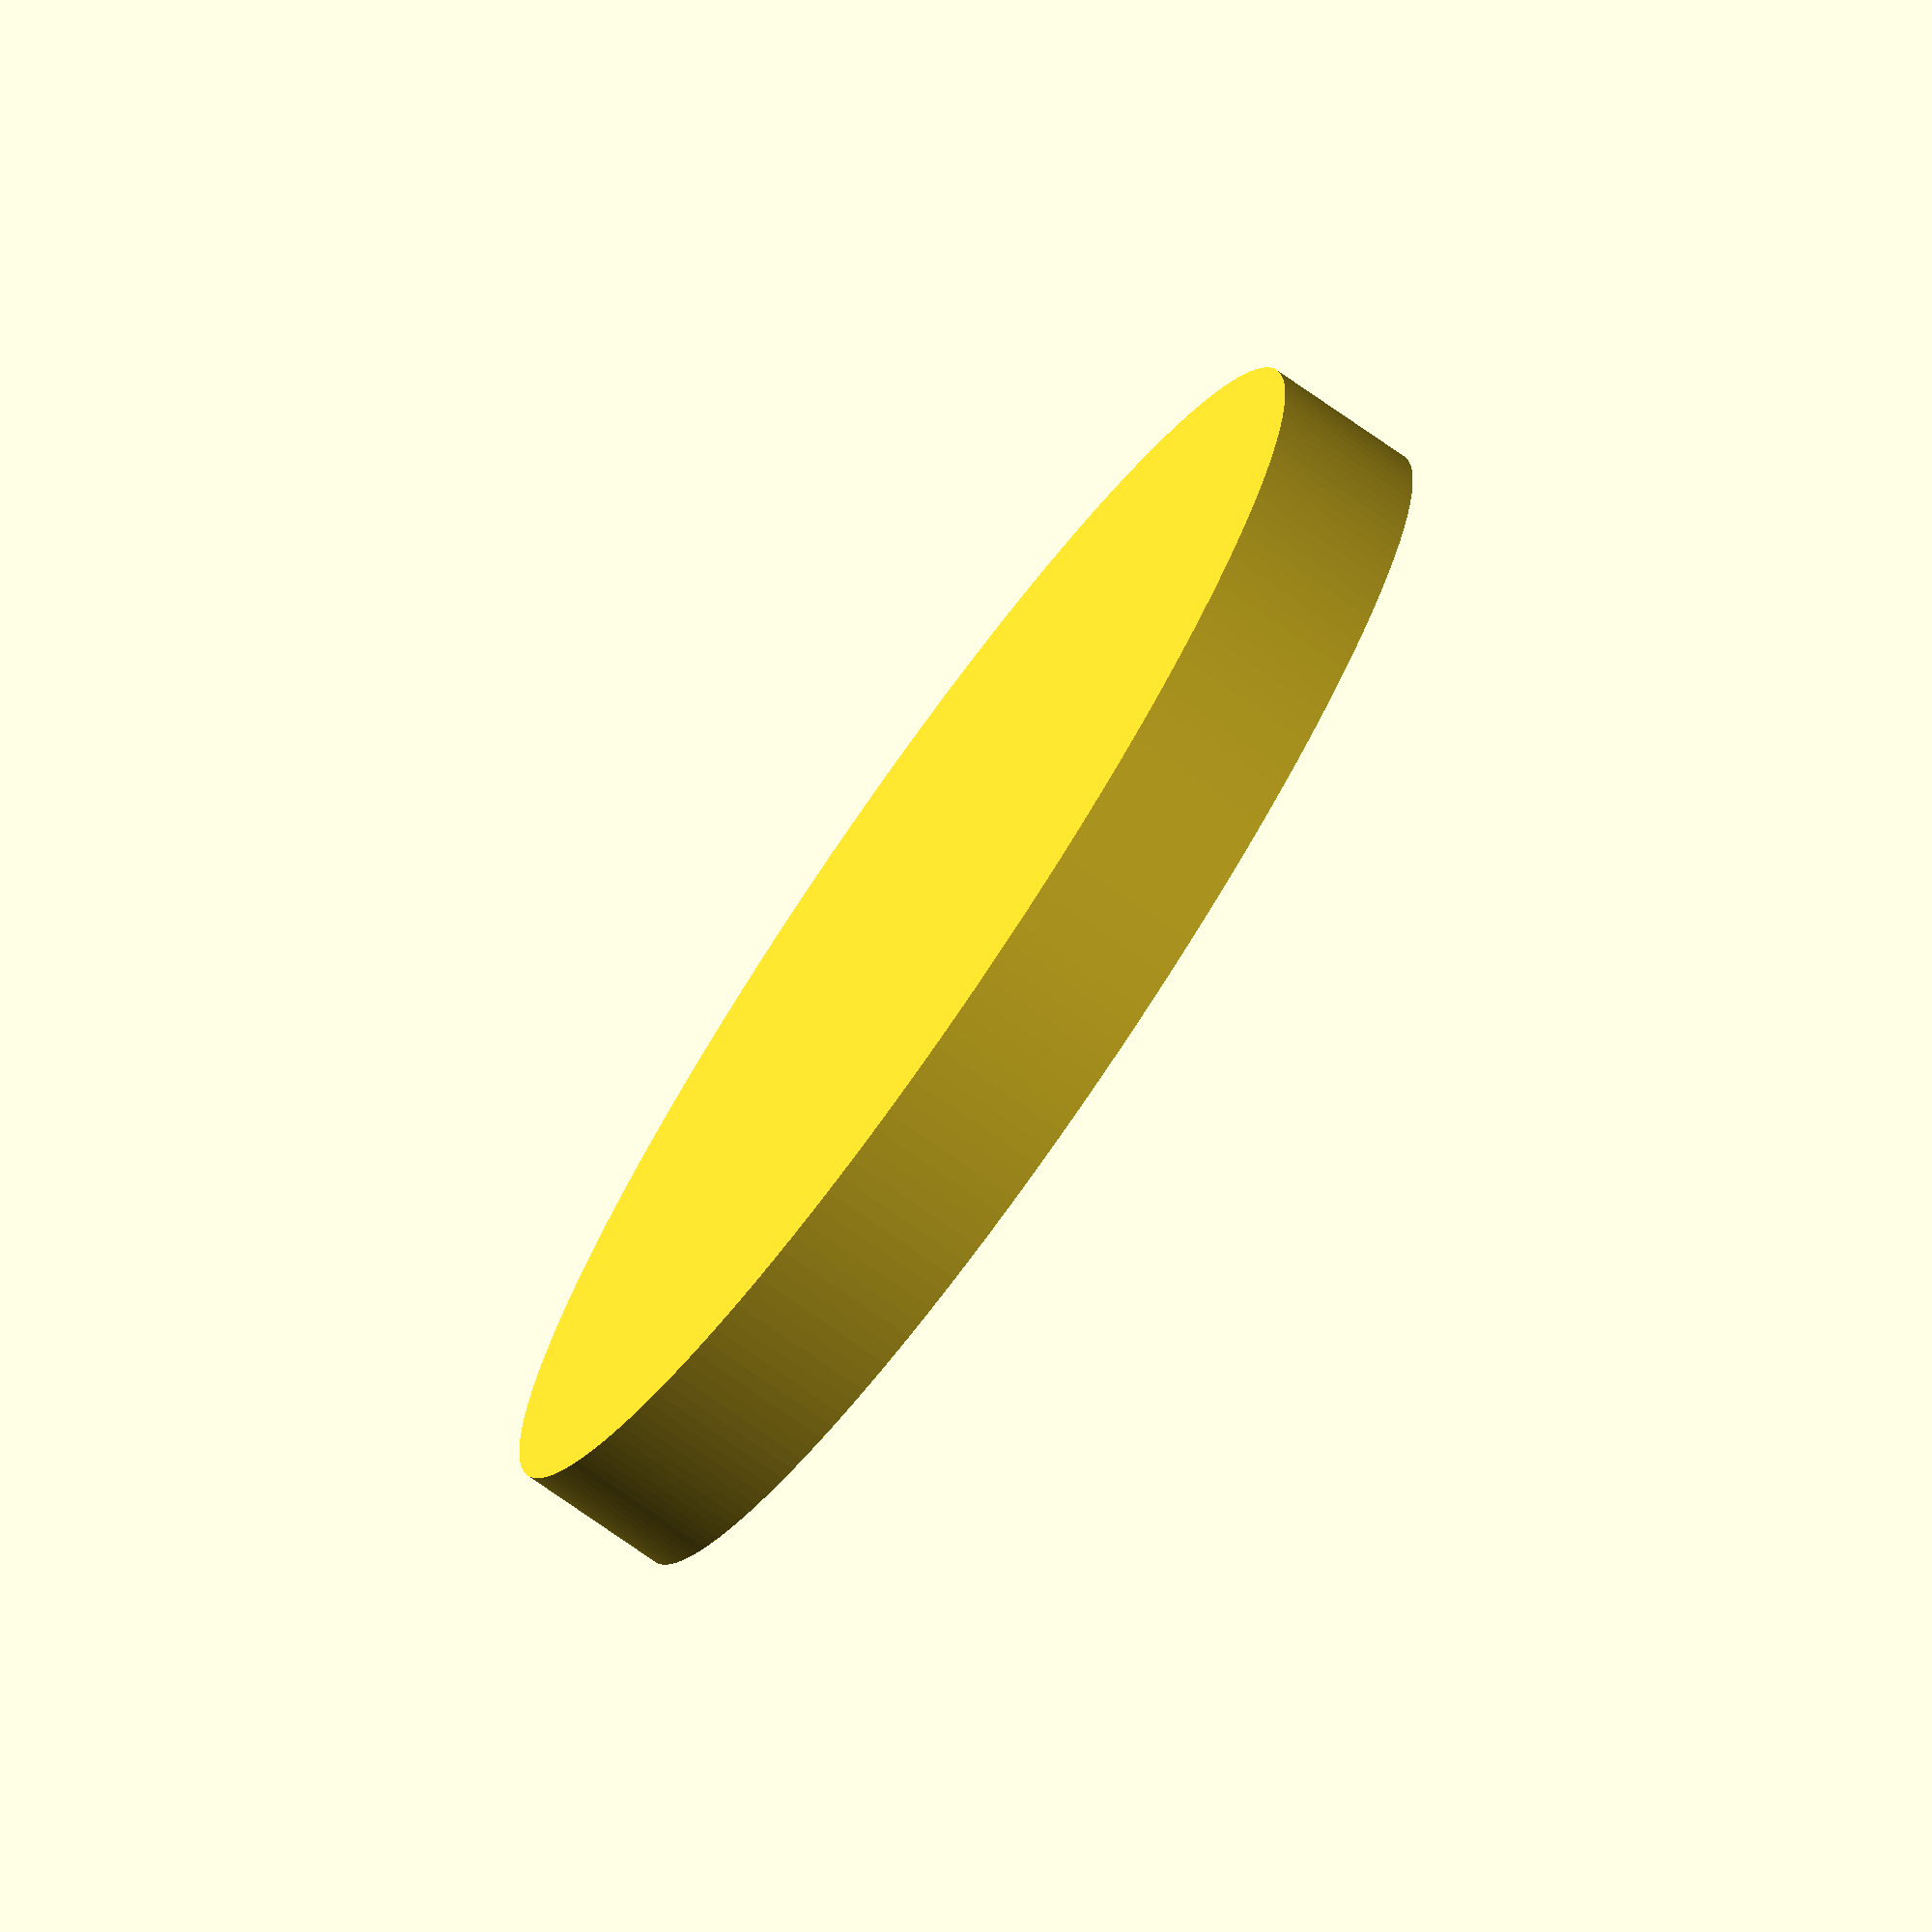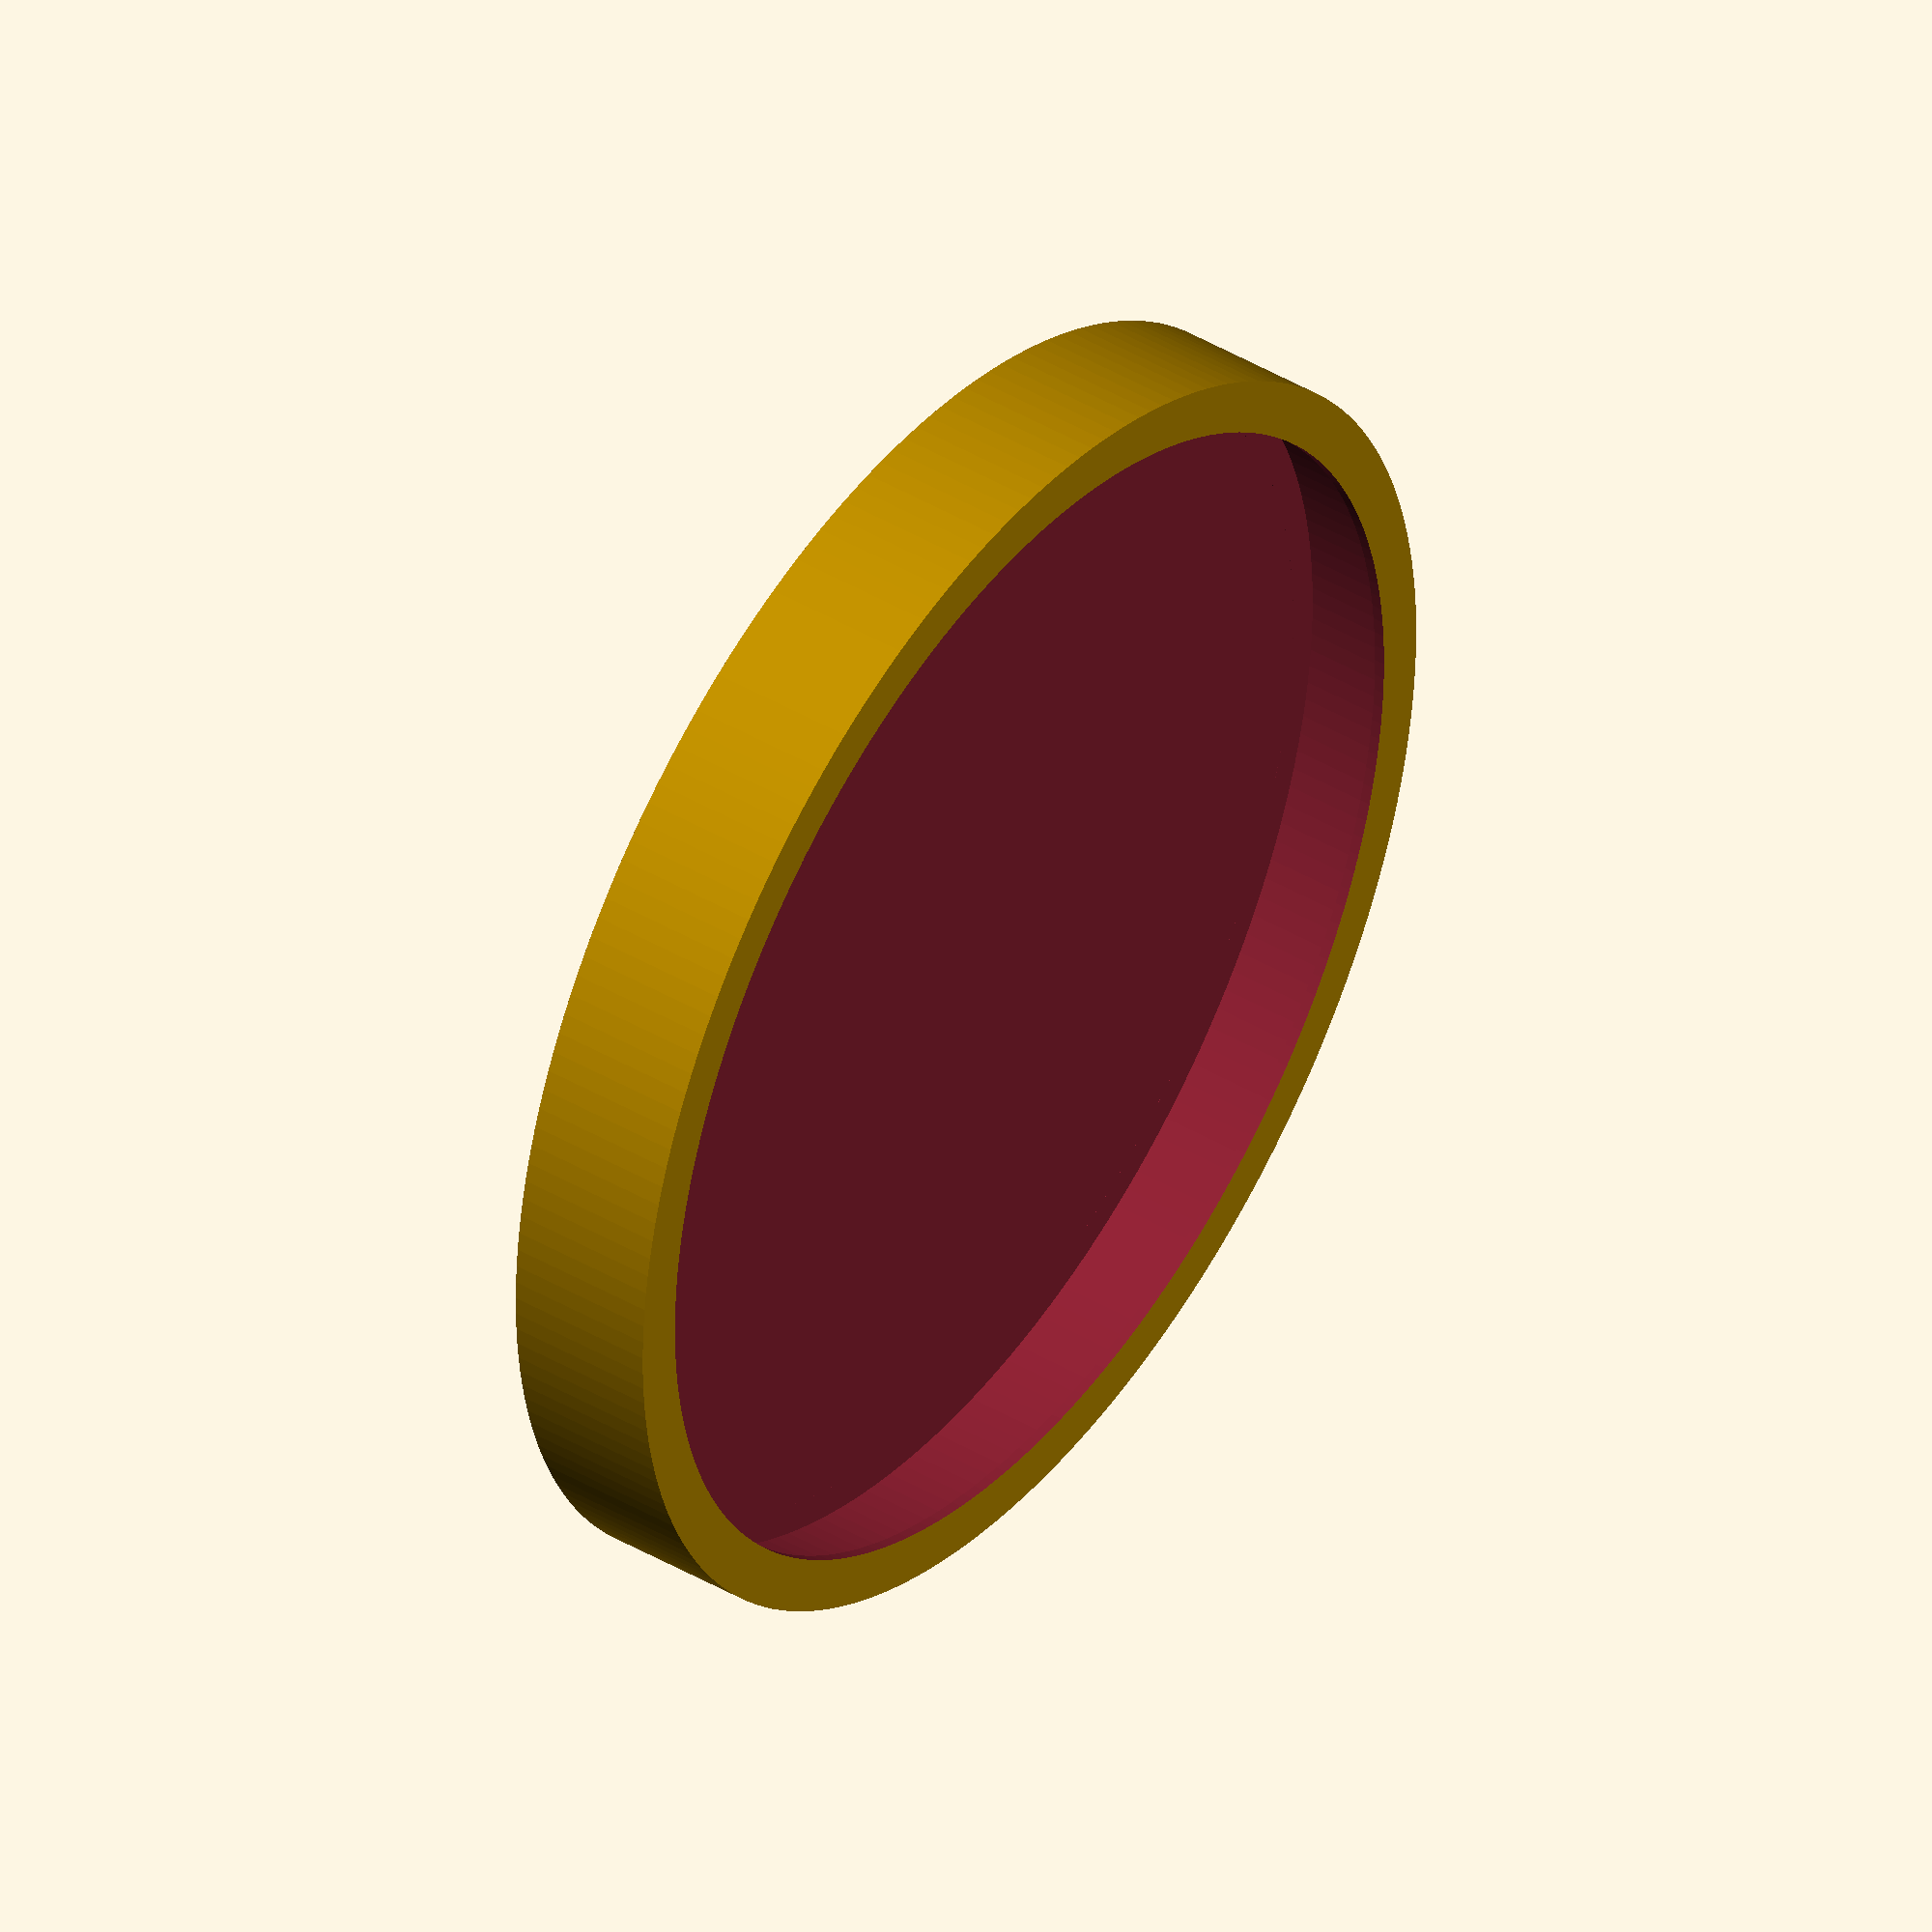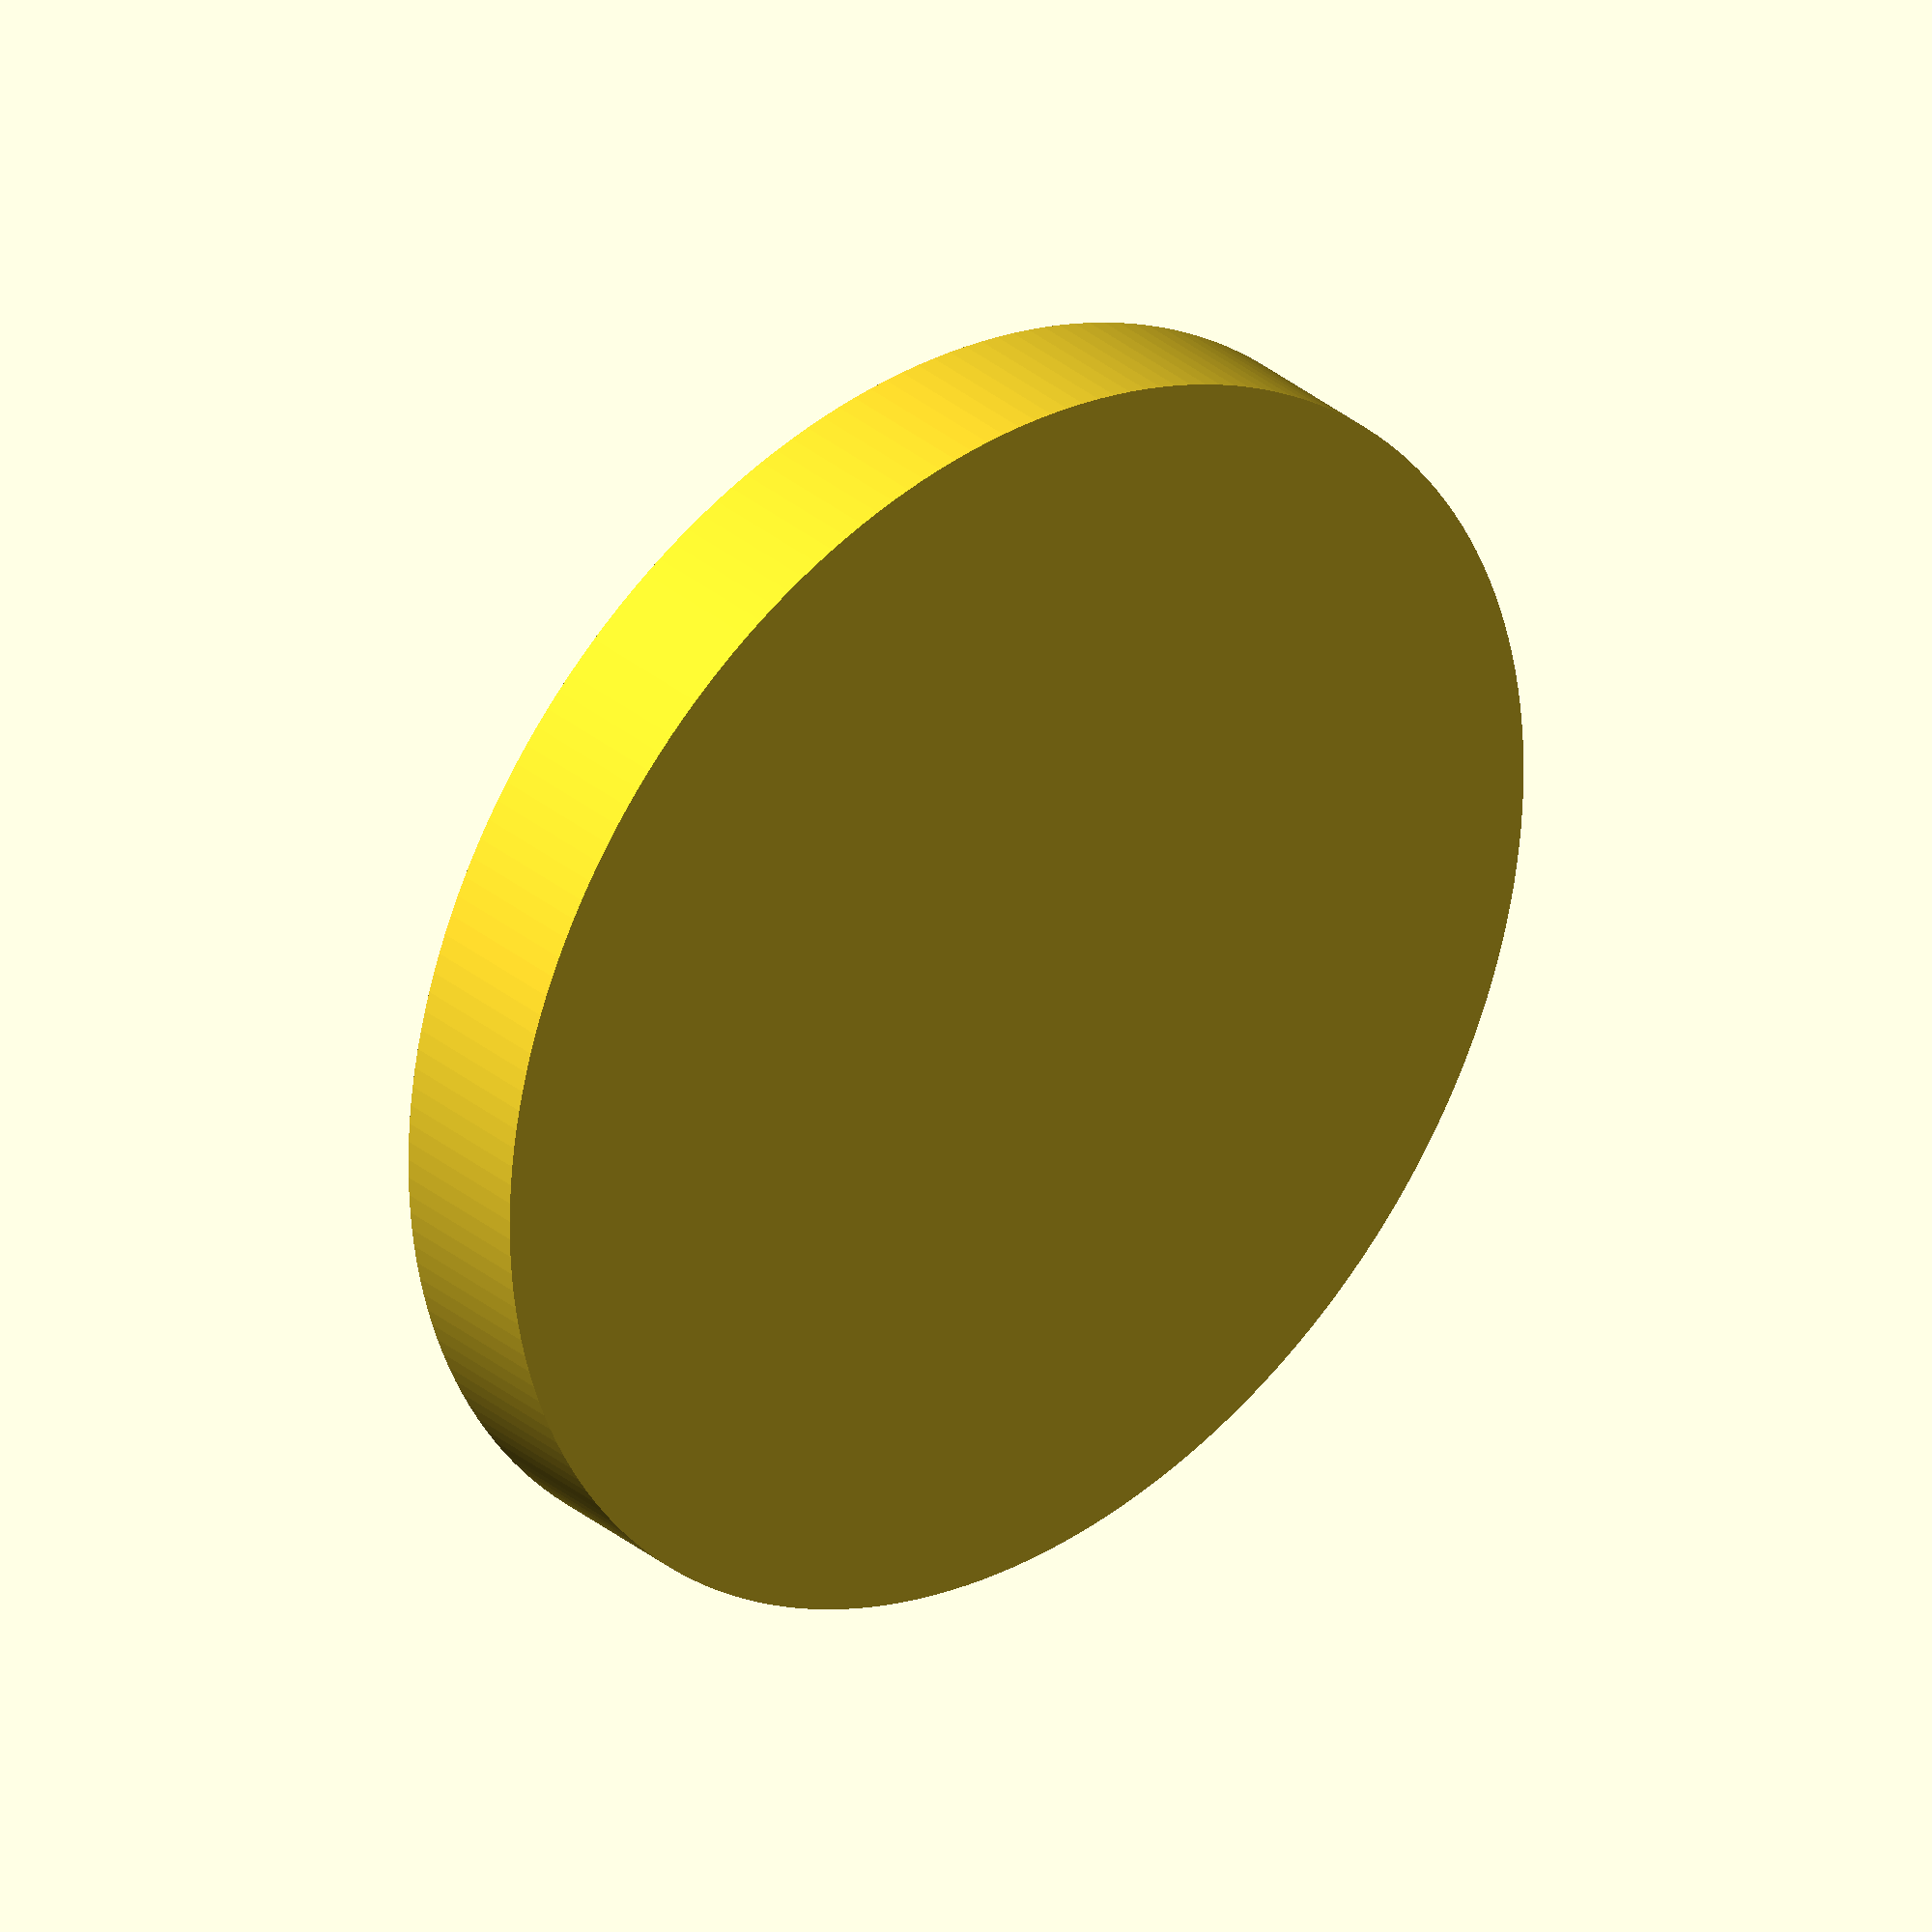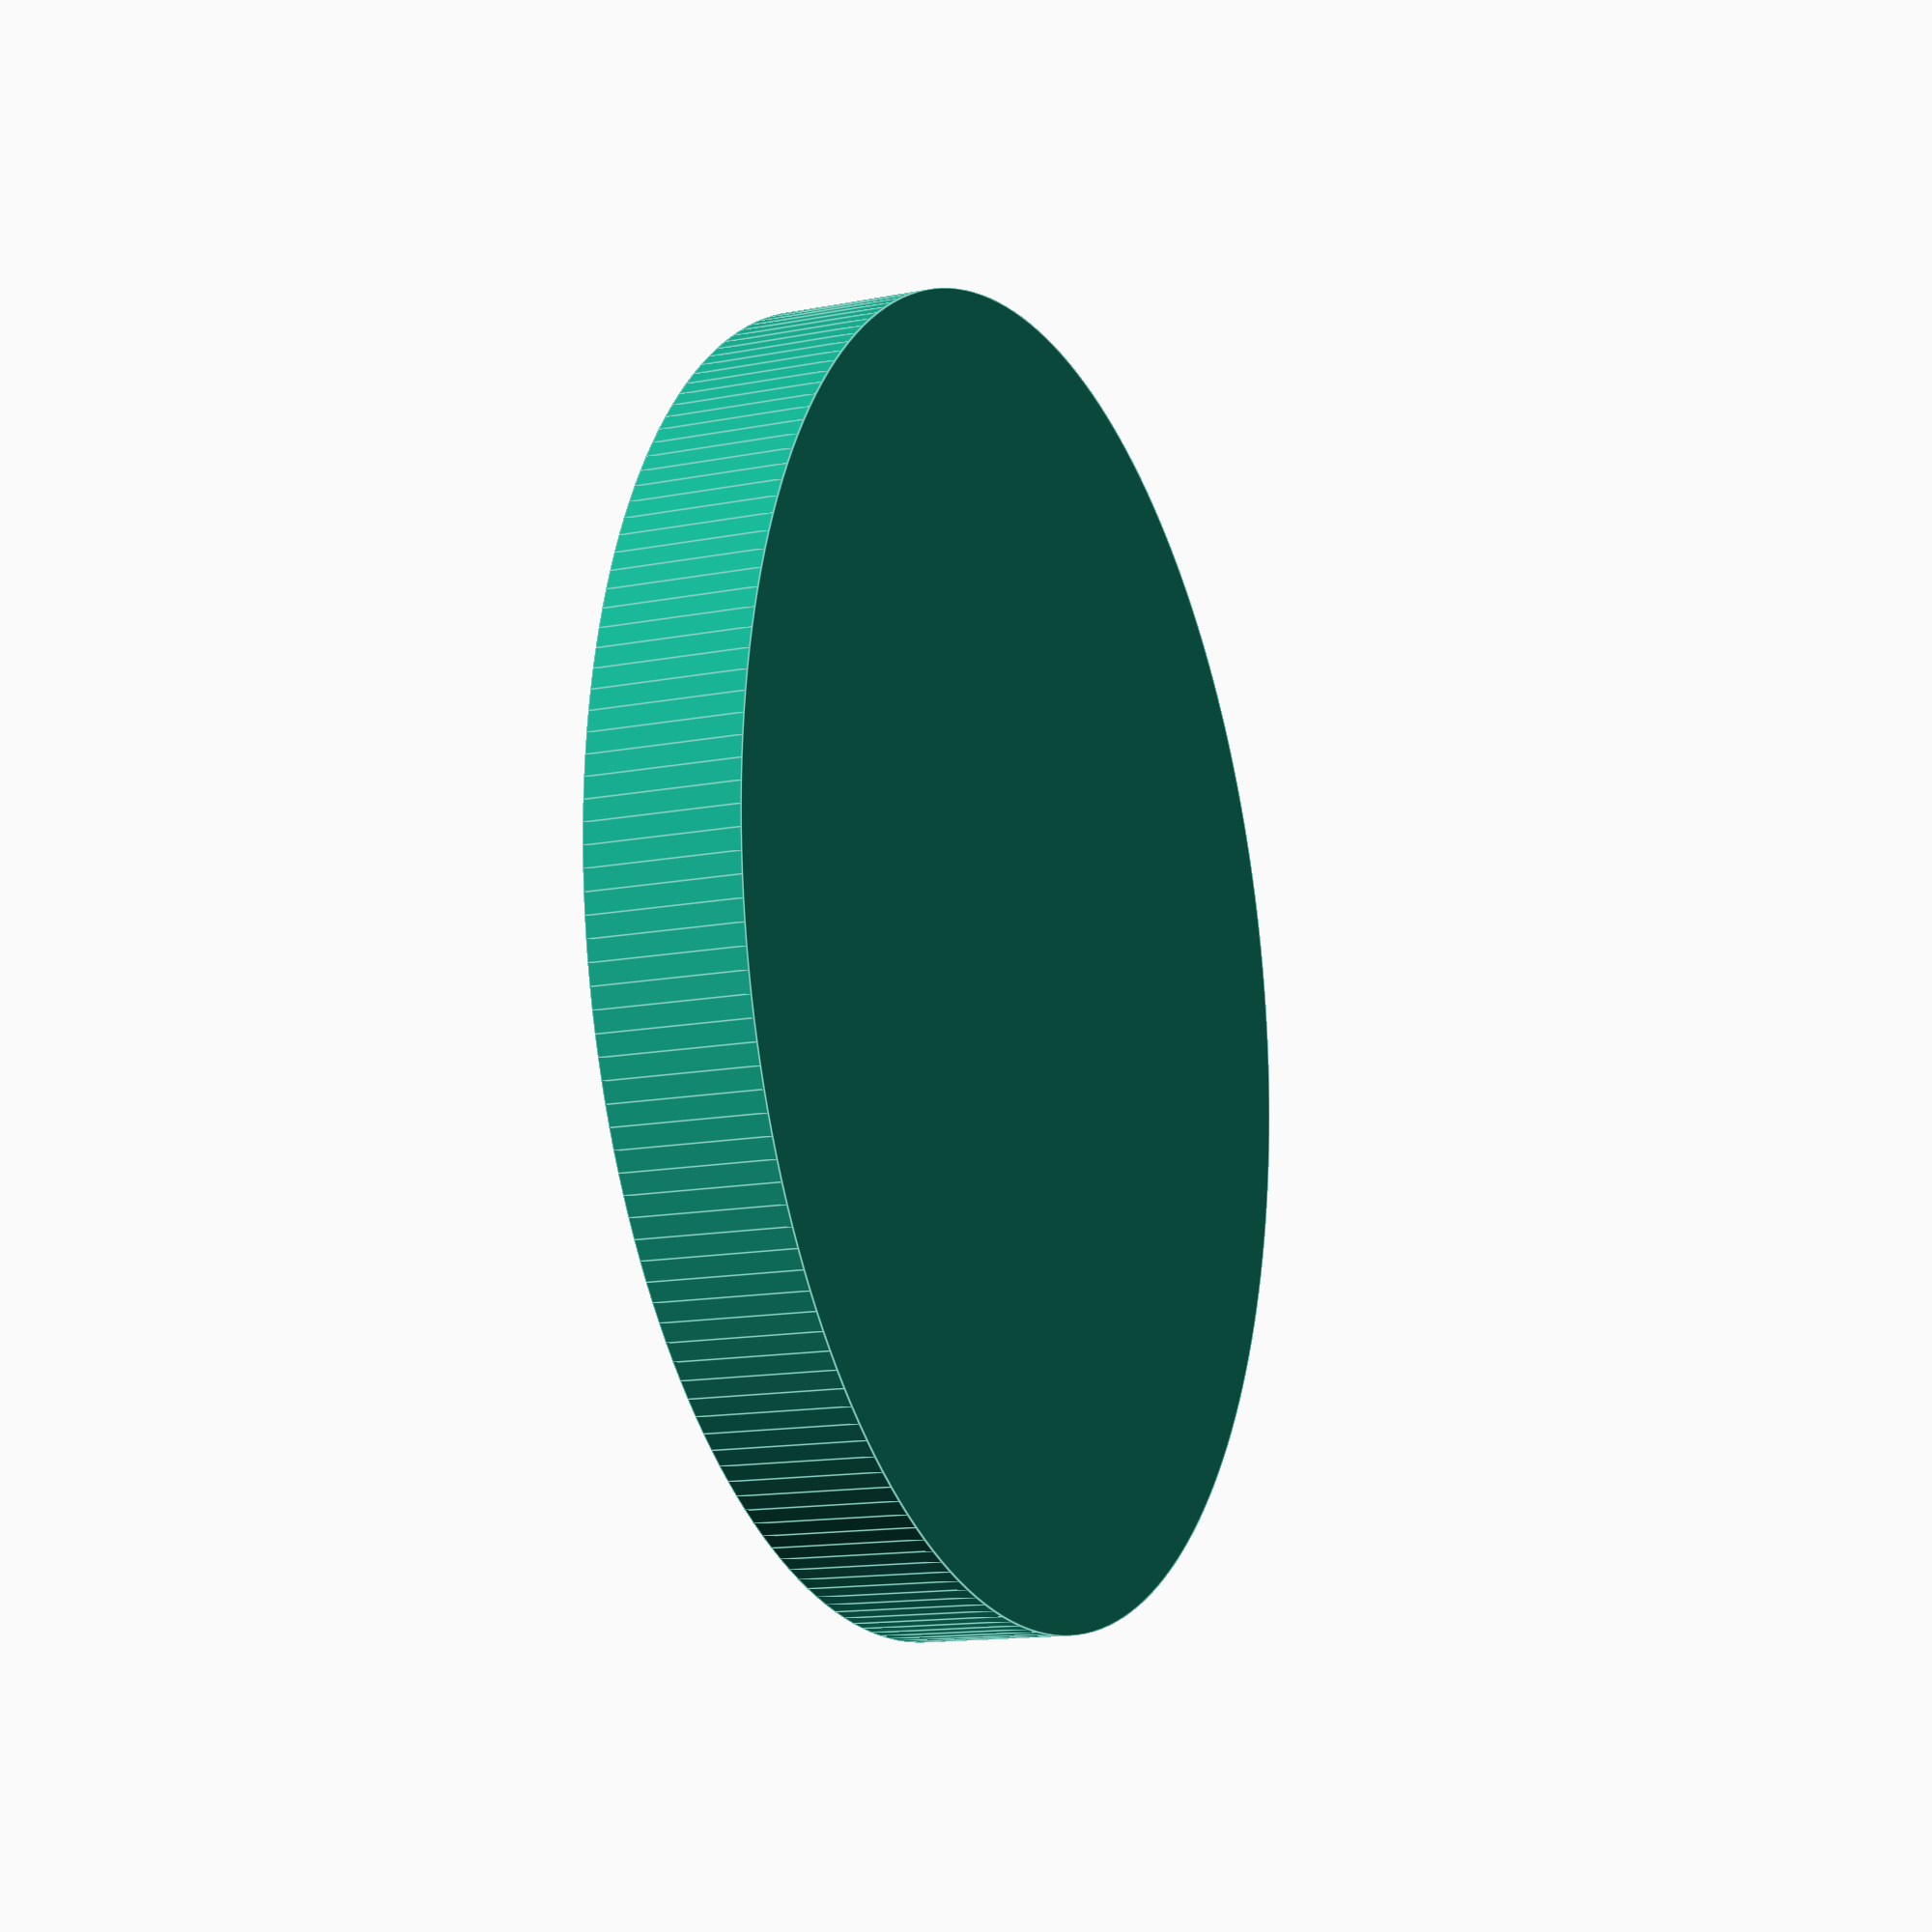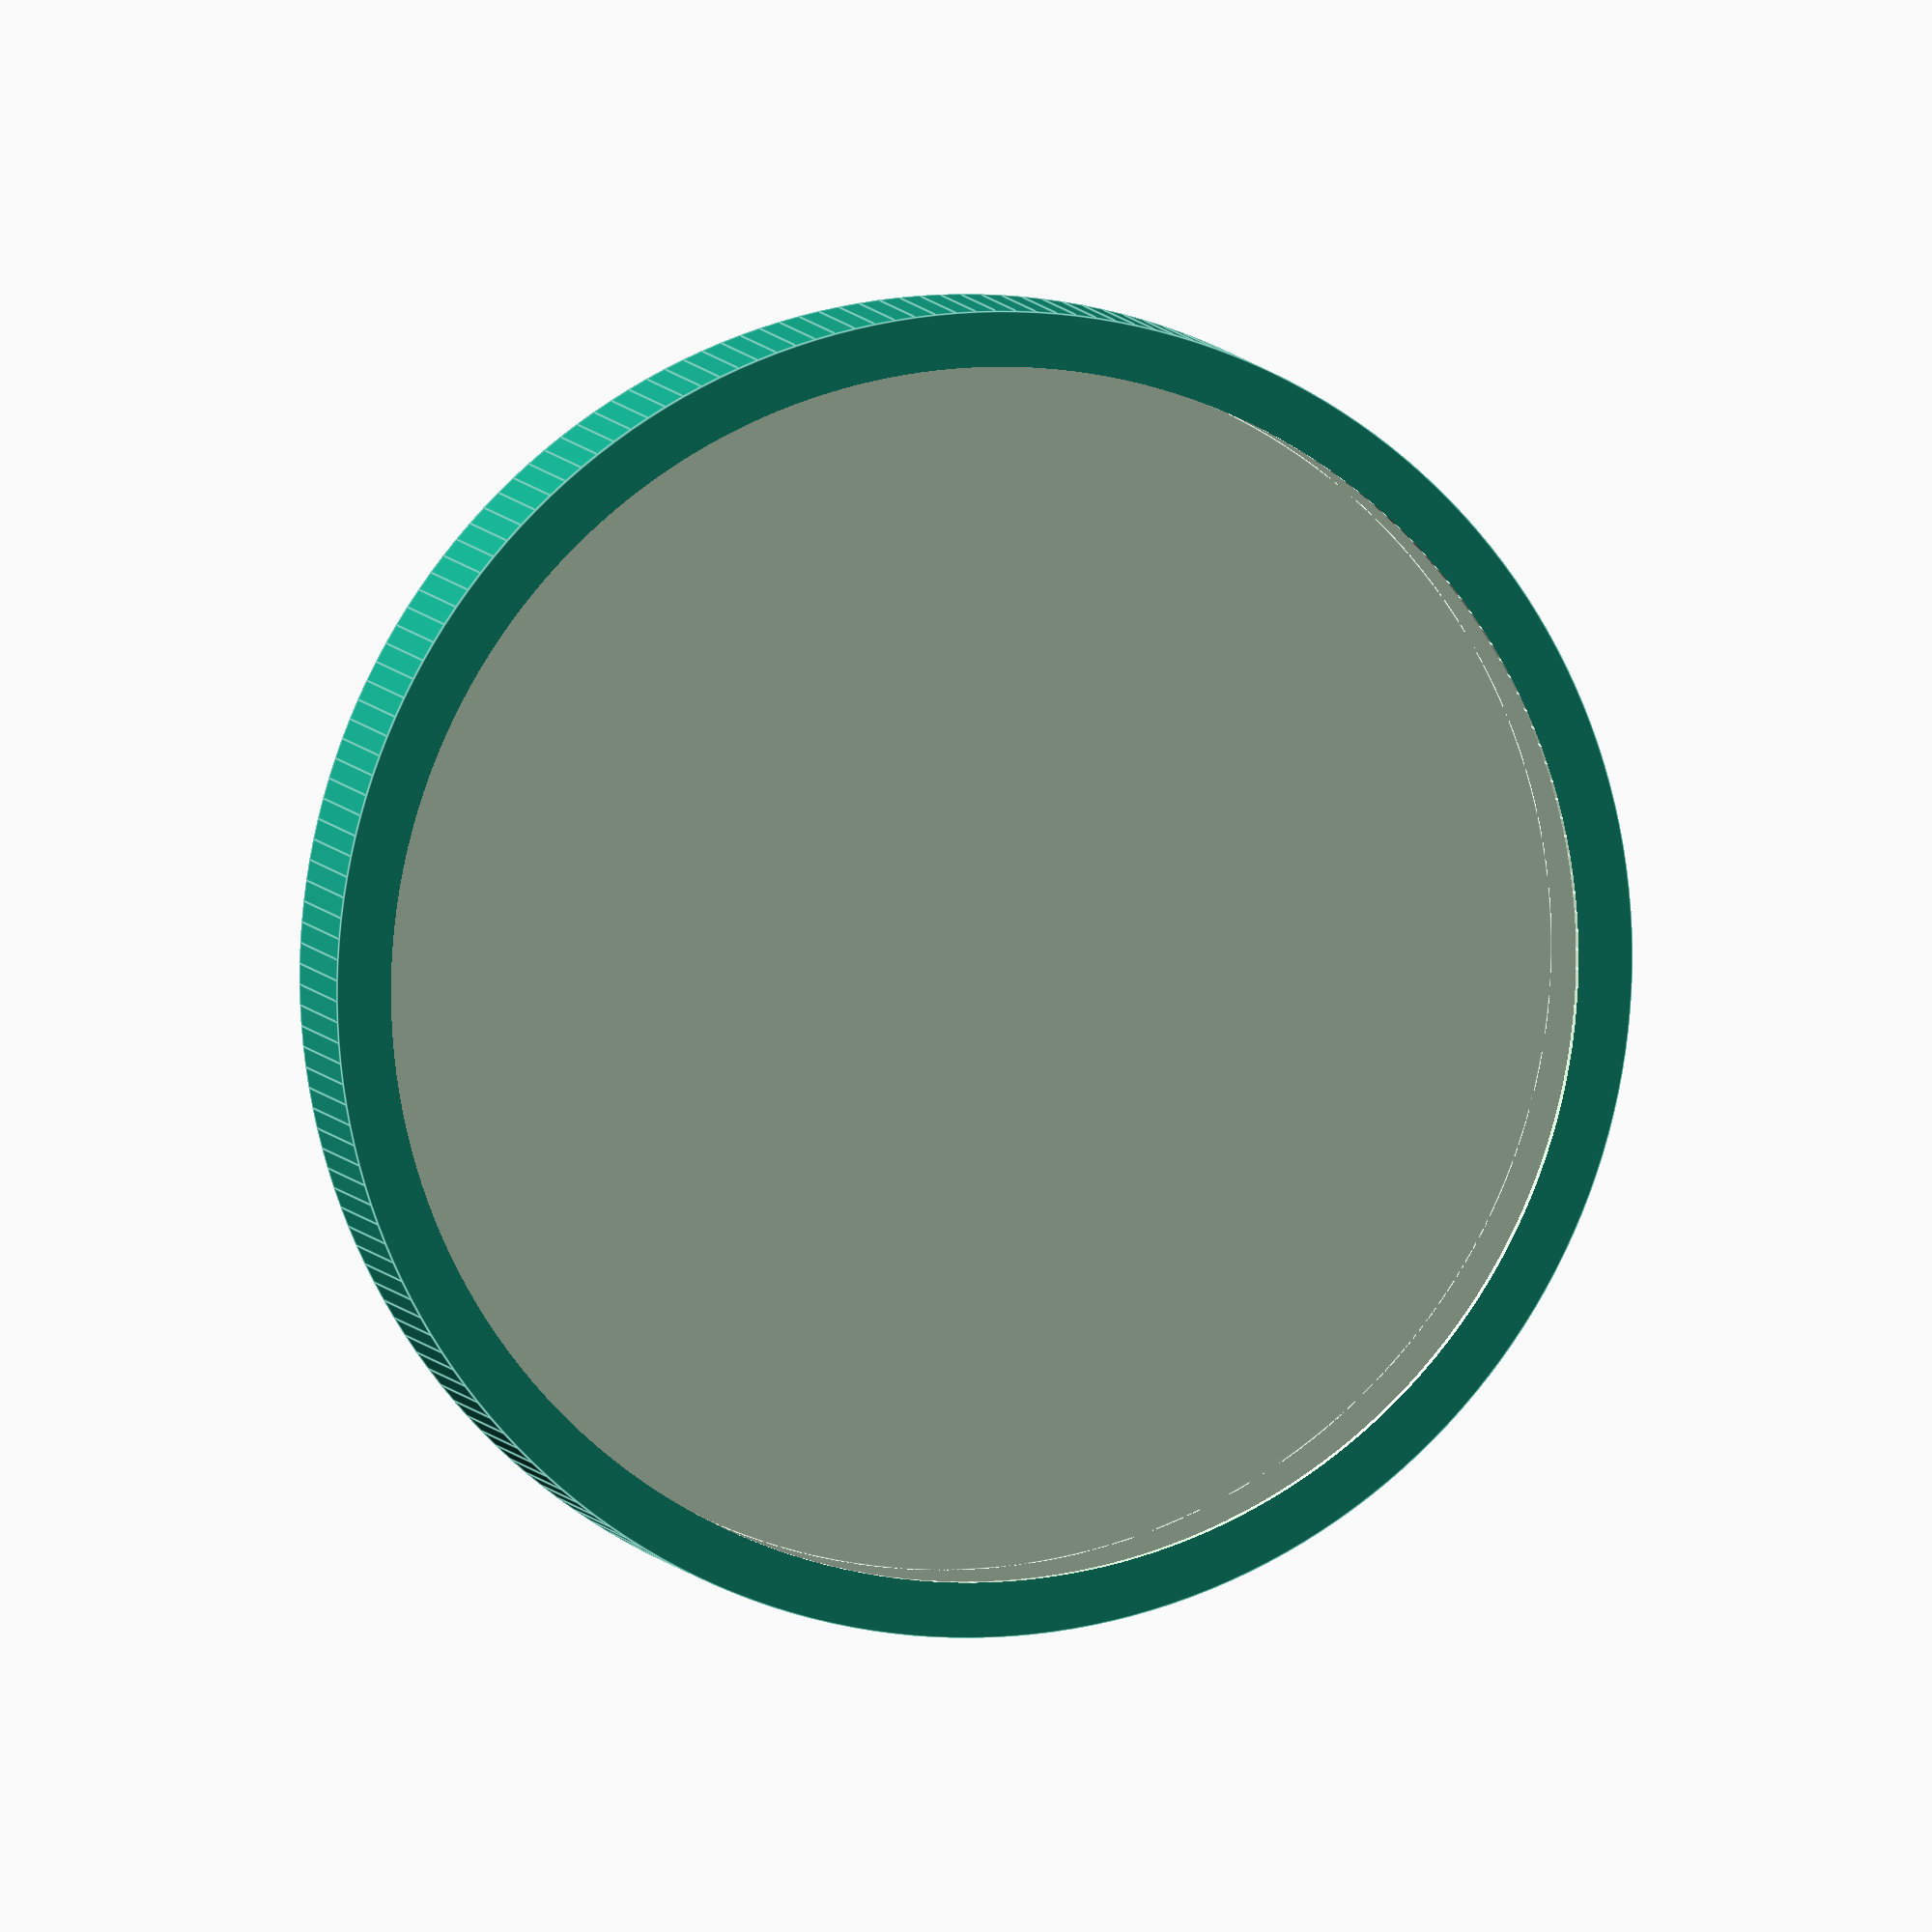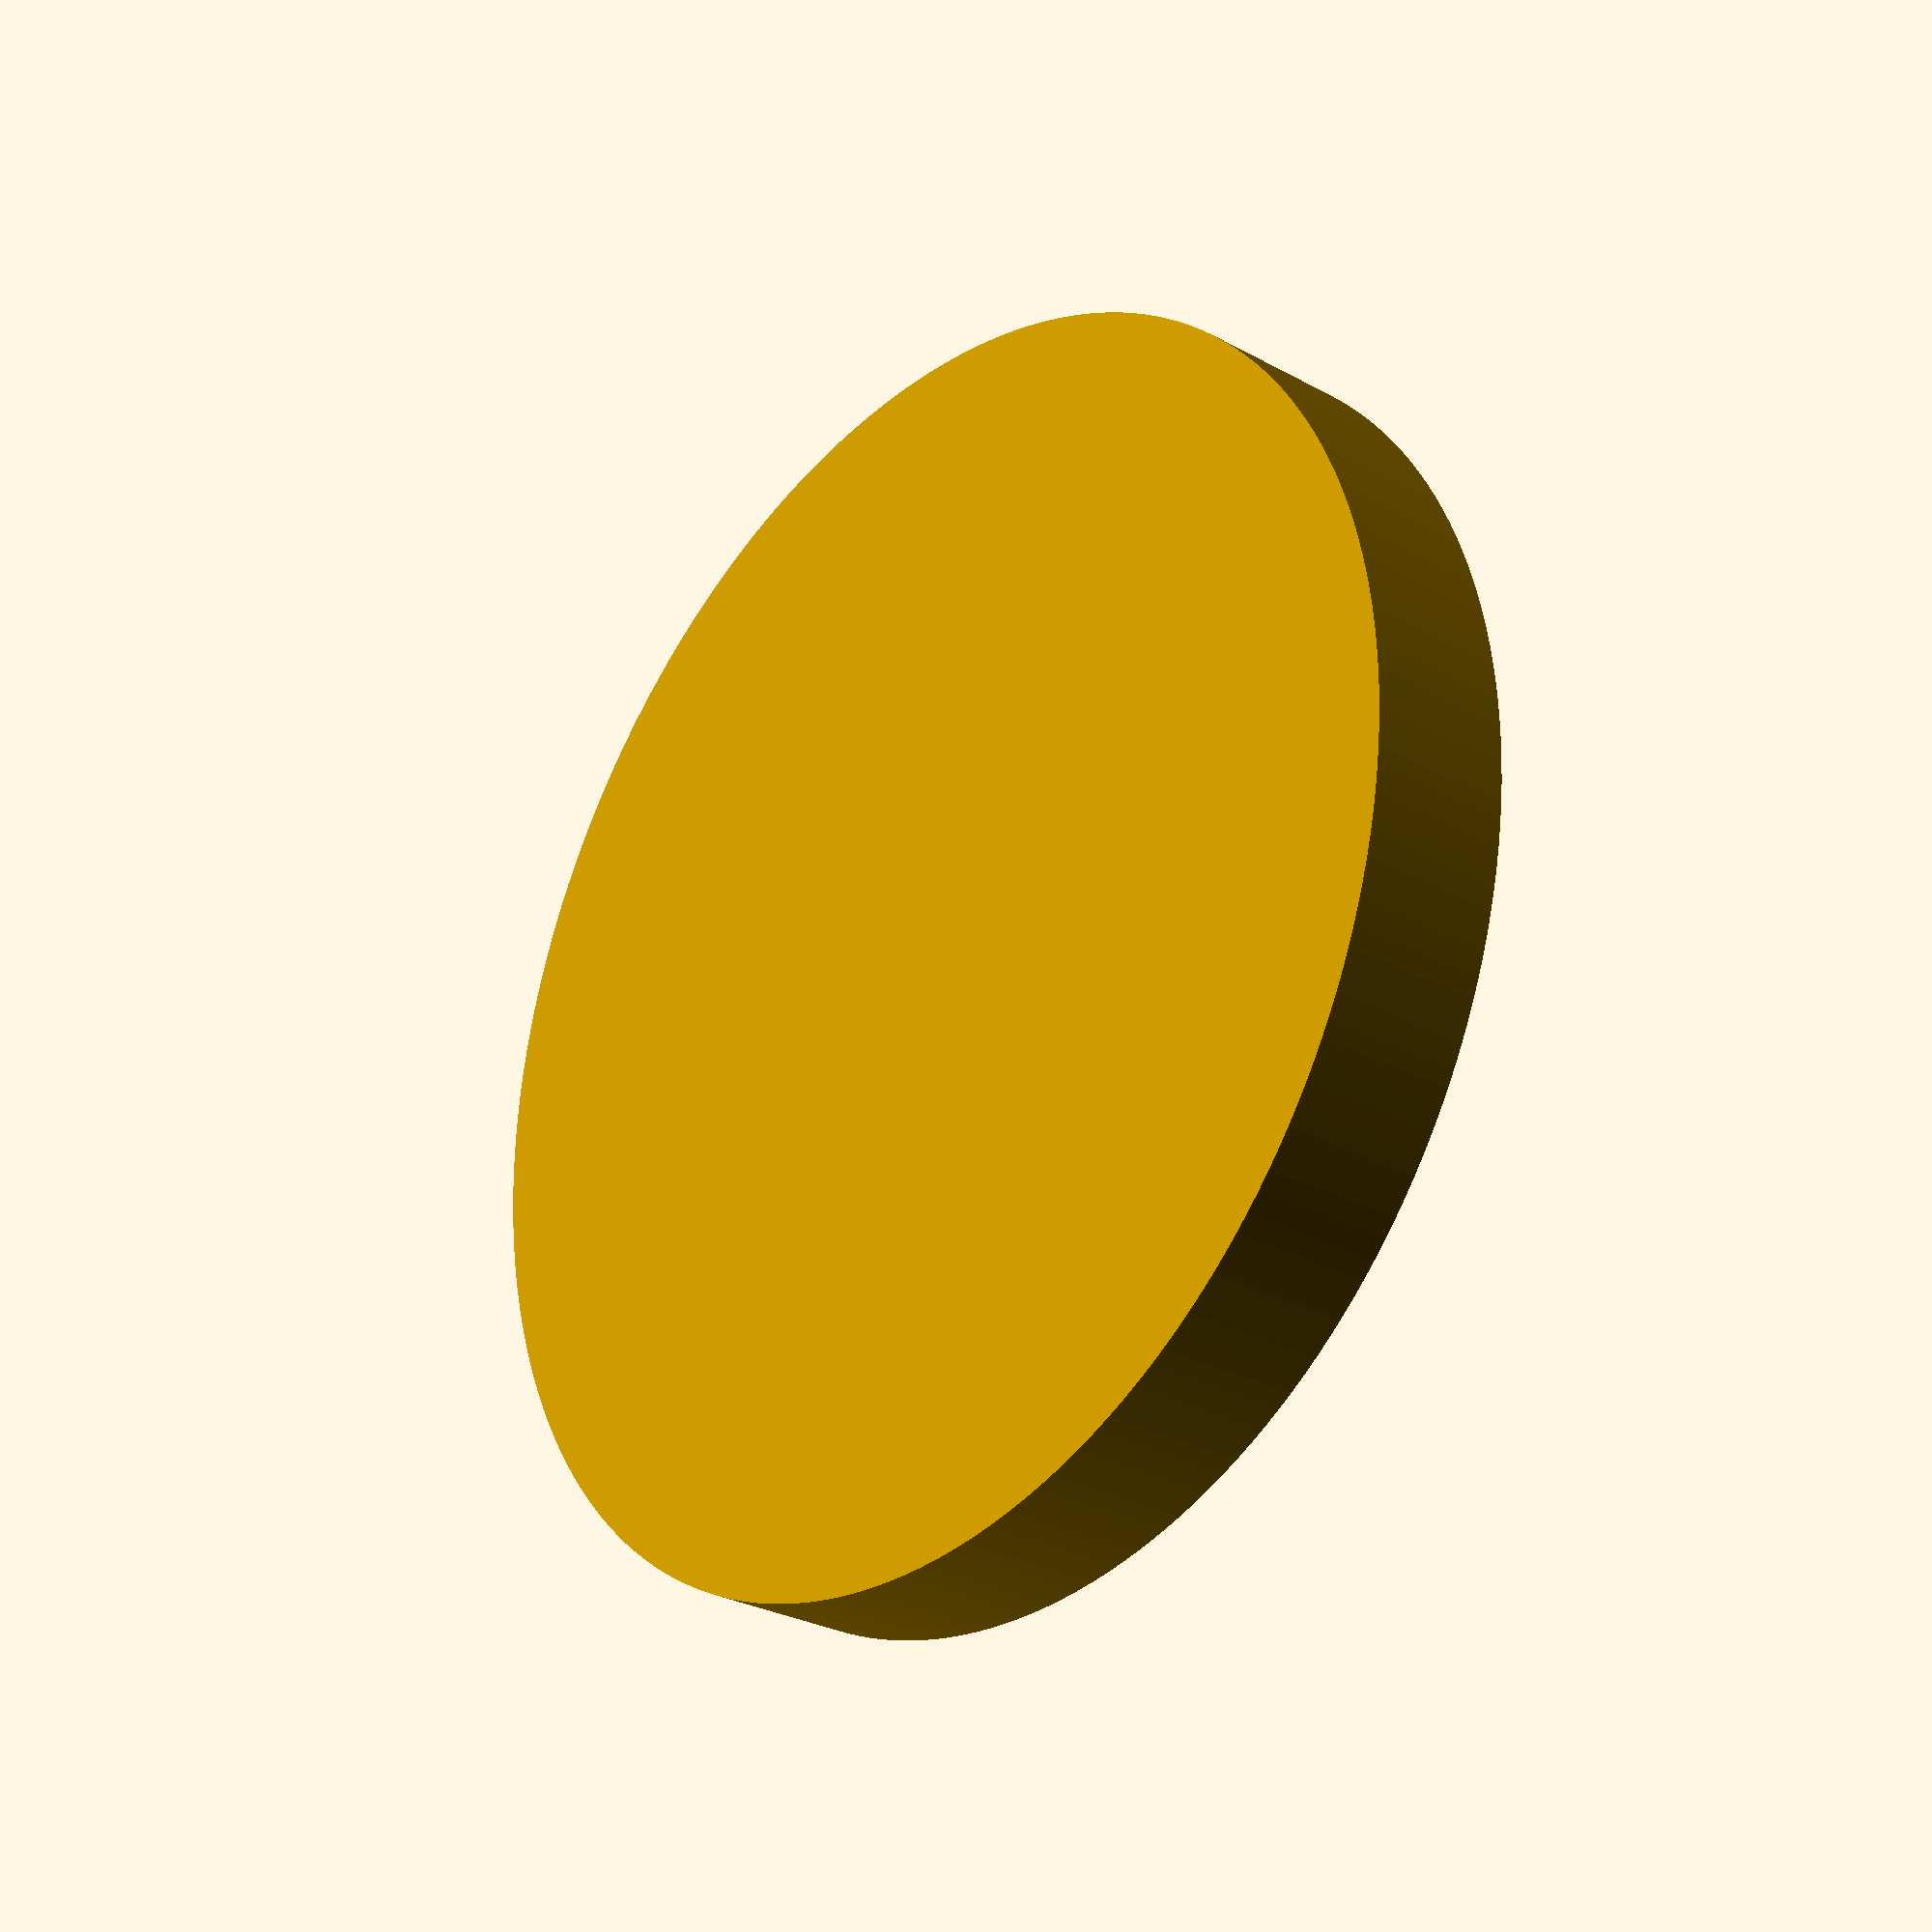
<openscad>
/* [Global] */
diameter=58;  //typical values: 52, 58, 62, 67, 72, 77...
wall_thickness=2;
cap_thickness=2; //cap floor
cap_height=7; //total height of the cap

holder_width=3; //small inner frame holding the cap
holder_height=0.5; 

/* [Advanced] */
circle_accuracy=200;
diameter_offset=0.5; //correction from lens diameter

/* [Hidden] */
outter_r=(diameter+wall_thickness)/2;


difference(){
 cylinder(r=outter_r,h=cap_height,$fn=circle_accuracy);
 translate([0,0,cap_thickness])cylinder(r=diameter/2,h=cap_height-cap_thickness-holder_height,$fn=circle_accuracy);
 translate([0,0,cap_thickness])cylinder(r=(diameter-holder_width)/2,h=cap_height,$fn=circle_accuracy);
}
</openscad>
<views>
elev=255.3 azim=206.6 roll=305.0 proj=o view=solid
elev=317.9 azim=353.1 roll=305.4 proj=o view=wireframe
elev=148.4 azim=134.7 roll=40.6 proj=o view=wireframe
elev=13.9 azim=44.3 roll=113.6 proj=p view=edges
elev=173.3 azim=283.7 roll=194.0 proj=o view=edges
elev=208.1 azim=137.4 roll=310.1 proj=p view=solid
</views>
